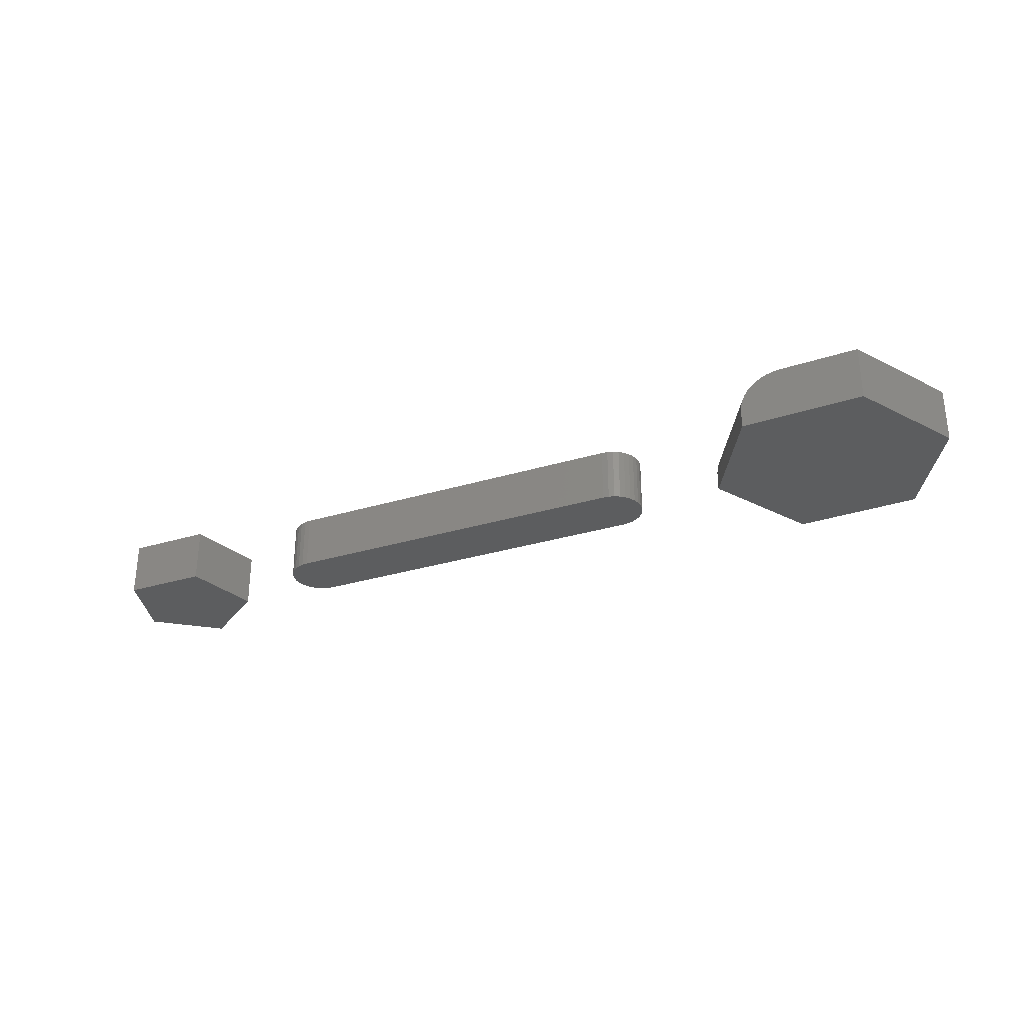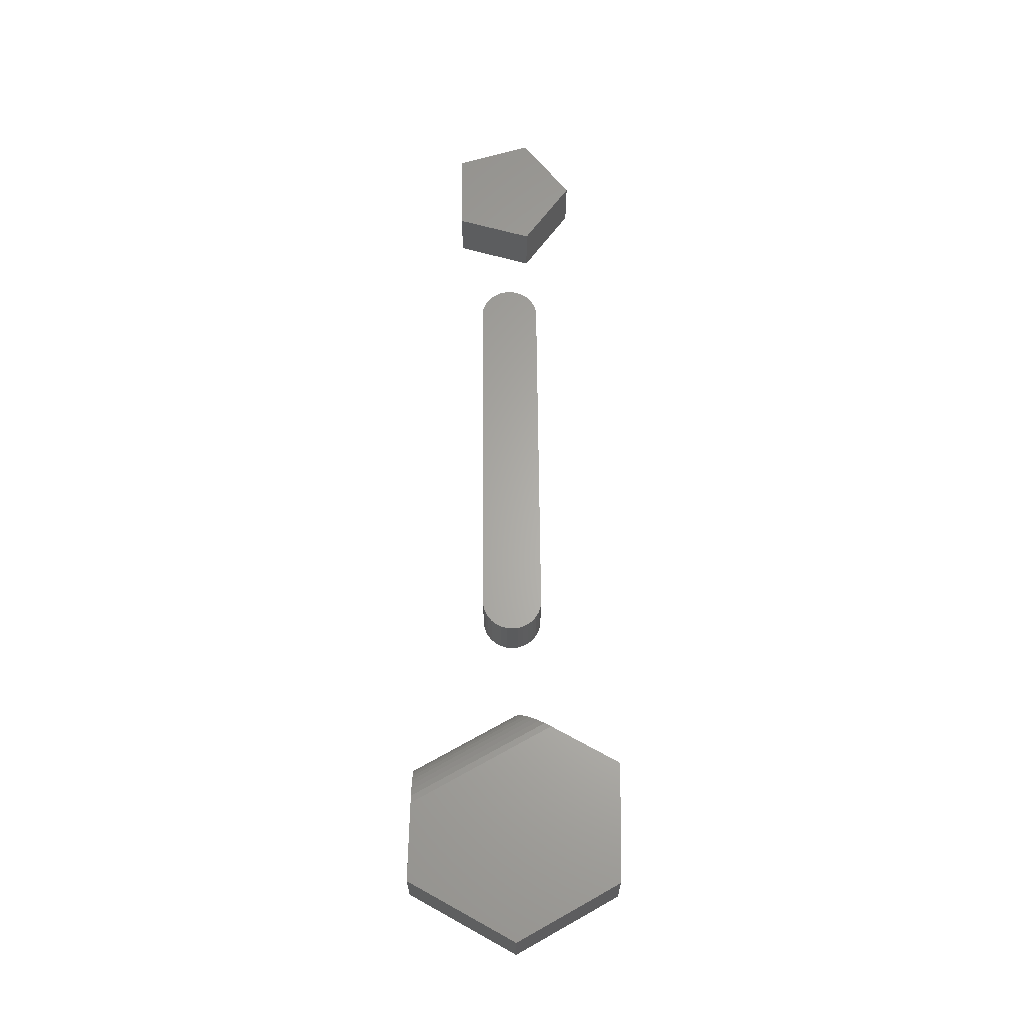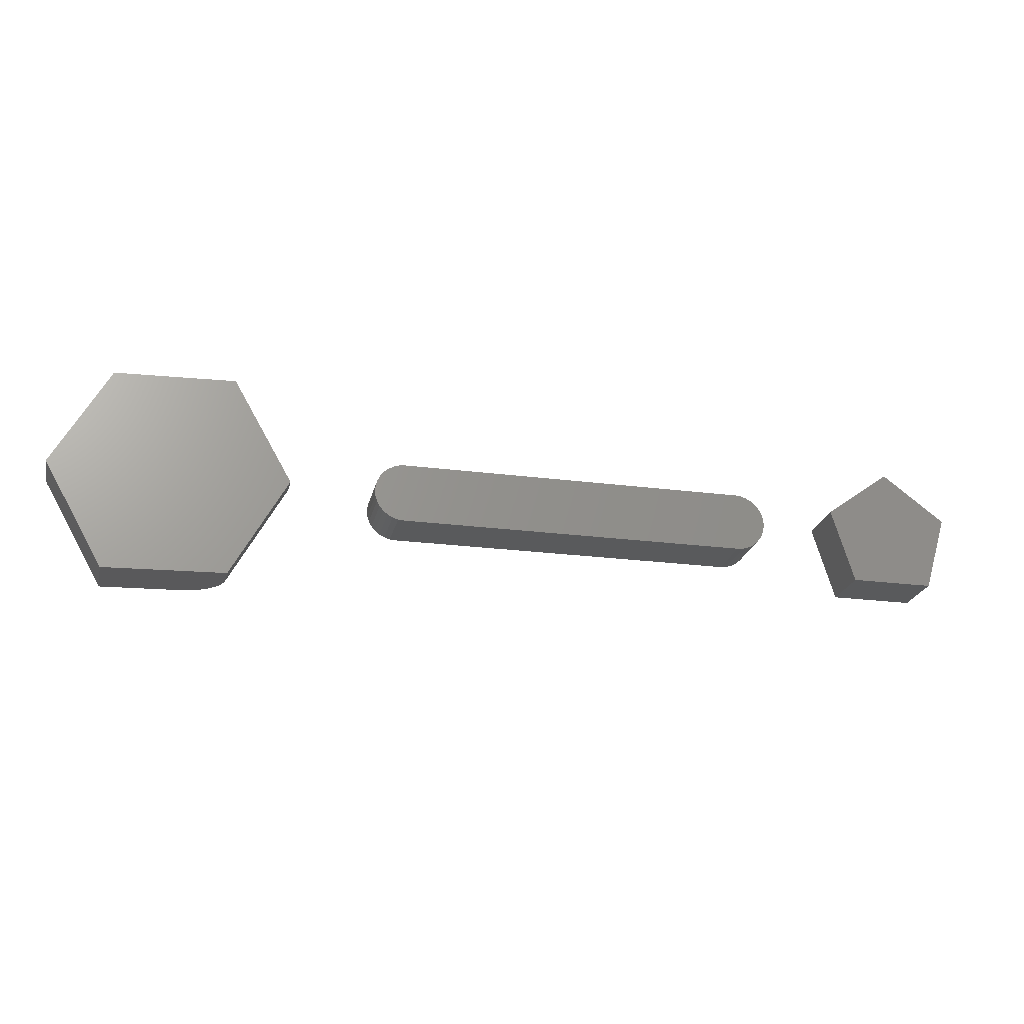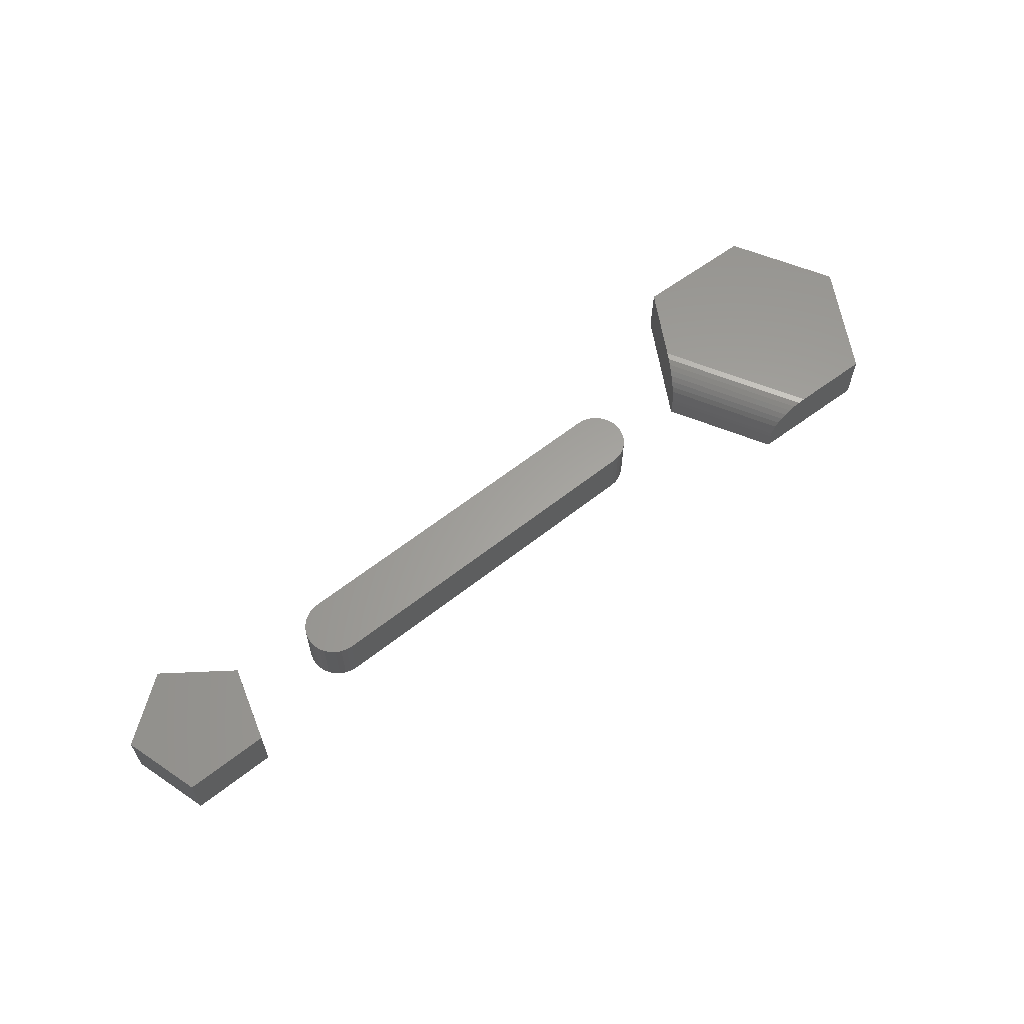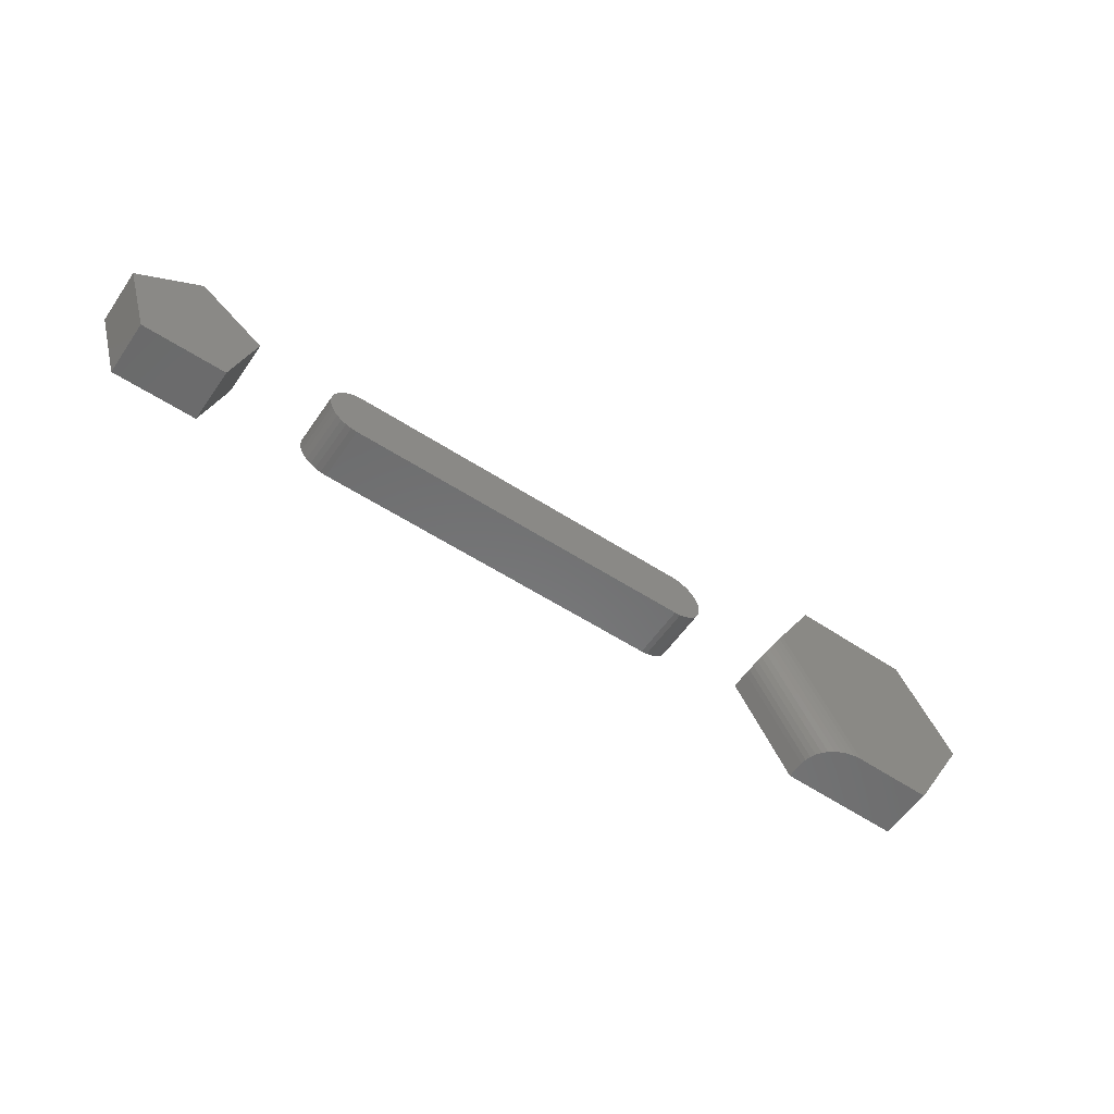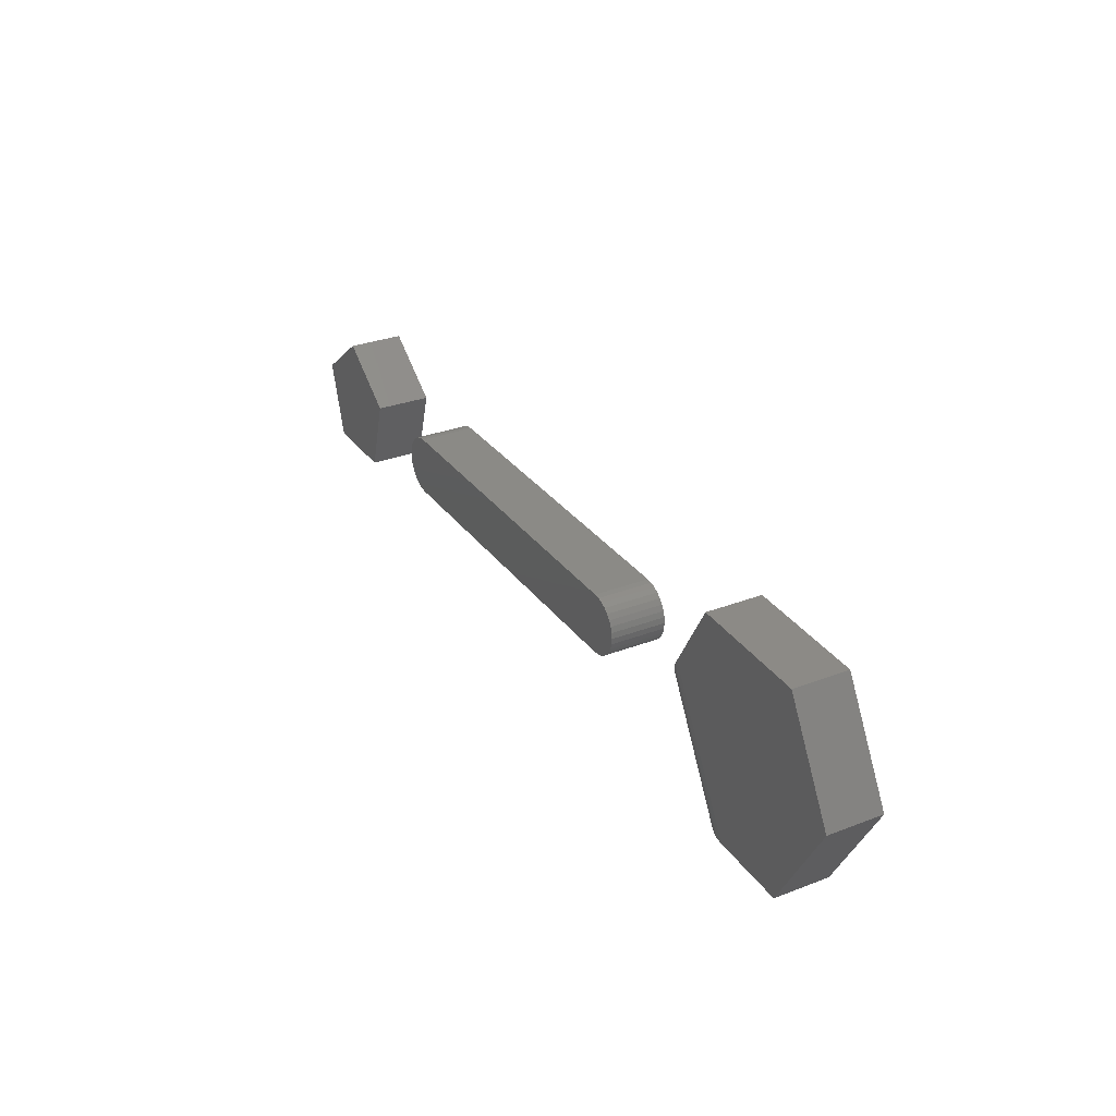
<metadata>
{"format":"stl","ext":"stl","renderer":"f3d","projection":"perspective","resolution":1024,"background":"white","views":[{"elev":-30.8,"azim":-156.4,"up":"+Y"},{"elev":64.0,"azim":-90.5,"up":"+Y"},{"elev":-22.6,"azim":-12.7,"up":"+Z"},{"elev":61.6,"azim":141.3,"up":"+Y"},{"elev":-56.7,"azim":145.9,"up":"+Z"},{"elev":30.1,"azim":-119.2,"up":"+Z"}]}
</metadata>
<code>
# stl→obj: 112 verts, 212 faces
v 0.05362 1.122e-17 0.0898
v 0.08681 1.306e-17 0.03172
v -0.04901 5.519e-18 0.0866
v -0.09712 2.849e-18 -1.008e-17
v 0.02045 9.375e-18 -0.08773
v -0.04581 5.697e-18 -0.0898
v 0.1049 -0.03125 1.388e-17
v 0.1041 -0.02194 0.001439
v 0.1049 -0.04688 -1.551e-17
v 0.1047 -0.02657 0.0003575
v 0.05362 -0.04688 0.0898
v 0.08993 -0.000467 0.02626
v 0.1016 -0.0132 0.005827
v 0.0998 -0.00945 0.008993
v 0.09767 -0.006234 0.01271
v 0.09528 -0.003625 0.01689
v 0.09268 -0.001686 0.02144
v 0.1031 -0.0174 0.003288
v 0.05683 -0.04688 -0.0866
v 0.05683 -0.03125 -0.0866
v 0.05305 -0.01739 -0.08671
v 0.05642 -0.02657 -0.08661
v 0.05517 -0.02194 -0.08665
v -0.04581 -0.04688 -0.0898
v 0.0267 -0.0004657 -0.08754
v 0.03222 -0.001683 -0.08736
v 0.03745 -0.003622 -0.0872
v 0.04224 -0.006231 -0.08705
v 0.04651 -0.009448 -0.08692
v 0.05014 -0.0132 -0.0868
v -0.04901 -0.04688 0.0866
v -0.09712 -0.04688 -1.008e-17
v 0.513 -0.04688 0.02304
v 0.1888 -0.04688 0.02066
v 0.5174 -0.04688 0.02066
v 0.1849 -0.04688 0.01745
v 0.5214 -0.04688 0.01745
v 0.1817 -0.04688 0.01354
v 0.5246 -0.04688 0.01354
v 0.1793 -0.04688 0.009085
v 0.5269 -0.04688 0.009085
v 0.1778 -0.04688 0.004248
v 0.5284 -0.04688 0.004248
v 0.5284 -0.04688 -0.005811
v 0.1793 -0.04688 -0.01065
v 0.5269 -0.04688 -0.01065
v 0.1817 -0.04688 -0.0151
v 0.5246 -0.04688 -0.0151
v 0.1849 -0.04688 -0.01901
v 0.5214 -0.04688 -0.01901
v 0.1888 -0.04688 -0.02222
v 0.5174 -0.04688 -0.02222
v 0.1933 -0.04688 -0.0246
v 0.1933 -0.04688 0.02304
v 0.5082 -0.04688 0.0245
v 0.5031 -0.04688 0.025
v 0.3531 -0.04688 0.025
v 0.2031 -0.04688 0.025
v 0.1981 -0.04688 0.0245
v 0.513 -0.04688 -0.0246
v 0.1981 -0.04688 -0.02607
v 0.2031 -0.04688 -0.02656
v 0.5031 -0.04688 -0.02656
v 0.5082 -0.04688 -0.02607
v 0.5289 -0.04688 -0.0007813
v 0.1773 -0.04688 -0.0007813
v 0.1778 -0.04688 -0.005811
v 0.5174 2.627e-17 0.02066
v 0.1888 7.334e-18 0.02066
v 0.513 2.616e-17 0.02304
v 0.1849 6.939e-18 0.01745
v 0.5214 2.631e-17 0.01745
v 0.1817 6.544e-18 0.01354
v 0.5246 2.627e-17 0.01354
v 0.1793 6.164e-18 0.009085
v 0.5269 2.616e-17 0.009085
v 0.1778 5.814e-18 0.004248
v 0.5284 2.597e-17 0.004248
v 0.5269 2.506e-17 -0.01065
v 0.1793 5.069e-18 -0.01065
v 0.5284 2.541e-17 -0.005811
v 0.1817 4.954e-18 -0.0151
v 0.5246 2.468e-17 -0.0151
v 0.1849 4.915e-18 -0.01901
v 0.5214 2.429e-17 -0.01901
v 0.1888 4.954e-18 -0.02222
v 0.5174 2.389e-17 -0.02222
v 0.1933 5.069e-18 -0.0246
v 0.1933 7.713e-18 0.02304
v 0.1981 8.063e-18 0.0245
v 0.2031 9.628e-18 0.025
v 0.3531 1.795e-17 0.025
v 0.5031 2.572e-17 0.025
v 0.5082 2.597e-17 0.0245
v 0.513 2.351e-17 -0.0246
v 0.5082 2.316e-17 -0.02607
v 0.5031 2.342e-17 -0.02656
v 0.2031 6.765e-18 -0.02656
v 0.1981 5.256e-18 -0.02607
v 0.1778 5.256e-18 -0.005811
v 0.1773 5.508e-18 -0.0007813
v 0.5289 2.572e-17 -0.0007813
v 0.6132 -0.04688 -0.04704
v 0.6837 -0.04688 -0.04704
v 0.5939 -0.04688 0.01711
v 0.703 -0.04688 0.01711
v 0.6495 -0.04688 0.05773
v 0.6495 1.139e-17 0.05773
v 0.703 1.733e-17 0.01711
v 0.5939 5.222e-18 0.01711
v 0.6837 1.519e-17 -0.04704
v 0.6132 7.359e-18 -0.04704
f 1 2 3
f 3 2 4
f 2 5 4
f 4 5 6
f 7 8 9
f 7 10 8
f 11 9 12
f 11 12 2
f 11 2 1
f 13 14 15
f 13 15 16
f 13 16 17
f 12 9 8
f 12 8 18
f 12 18 13
f 12 13 17
f 19 20 9
f 9 20 7
f 20 21 22
f 21 23 22
f 19 24 6
f 19 6 5
f 19 5 25
f 19 25 26
f 19 26 27
f 19 27 28
f 19 28 29
f 19 29 30
f 19 30 21
f 19 21 20
f 5 12 25
f 5 2 12
f 25 12 17
f 25 17 26
f 26 17 16
f 26 16 27
f 27 16 15
f 27 15 28
f 28 15 14
f 28 14 29
f 29 14 13
f 29 13 30
f 30 13 18
f 30 18 21
f 21 18 8
f 7 20 10
f 10 20 22
f 10 22 8
f 8 22 23
f 8 23 21
f 11 31 9
f 9 31 32
f 9 32 19
f 19 32 24
f 31 3 32
f 32 3 4
f 11 1 31
f 31 1 3
f 32 4 24
f 24 4 6
f 33 34 35
f 35 34 36
f 35 36 37
f 37 36 38
f 37 38 39
f 39 38 40
f 39 40 41
f 41 40 42
f 41 42 43
f 44 45 46
f 46 45 47
f 46 47 48
f 48 47 49
f 48 49 50
f 50 49 51
f 50 51 52
f 52 51 53
f 54 34 33
f 54 33 55
f 54 55 56
f 54 56 57
f 54 57 58
f 54 58 59
f 60 52 53
f 60 53 61
f 60 61 62
f 60 62 63
f 60 63 64
f 43 42 65
f 65 42 66
f 65 66 44
f 44 66 67
f 44 67 45
f 68 69 70
f 71 69 68
f 72 71 68
f 73 71 72
f 74 73 72
f 75 73 74
f 76 75 74
f 77 75 76
f 78 77 76
f 79 80 81
f 82 80 79
f 83 82 79
f 84 82 83
f 85 84 83
f 86 84 85
f 87 86 85
f 88 86 87
f 89 90 91
f 89 91 92
f 89 92 93
f 89 93 94
f 89 94 70
f 89 70 69
f 95 96 97
f 95 97 98
f 95 98 99
f 95 99 88
f 95 88 87
f 80 100 81
f 81 100 101
f 81 101 102
f 102 101 77
f 102 77 78
f 98 62 99
f 99 62 61
f 99 61 88
f 88 61 53
f 88 53 86
f 86 53 51
f 86 51 84
f 84 51 49
f 84 49 82
f 82 49 47
f 82 47 80
f 80 47 45
f 80 45 100
f 100 45 67
f 100 67 101
f 101 67 66
f 101 66 77
f 77 66 42
f 77 42 75
f 75 42 40
f 75 40 73
f 73 40 38
f 73 38 71
f 71 38 36
f 71 36 69
f 69 36 34
f 69 34 89
f 89 34 54
f 89 54 90
f 90 54 59
f 90 59 91
f 91 59 58
f 57 92 58
f 58 92 91
f 56 93 57
f 57 93 92
f 93 56 94
f 94 56 55
f 94 55 70
f 70 55 33
f 70 33 68
f 68 33 35
f 68 35 72
f 72 35 37
f 72 37 74
f 74 37 39
f 74 39 76
f 76 39 41
f 76 41 78
f 78 41 43
f 78 43 102
f 102 43 65
f 102 65 81
f 81 65 44
f 81 44 79
f 79 44 46
f 79 46 83
f 83 46 48
f 83 48 85
f 85 48 50
f 85 50 87
f 87 50 52
f 87 52 95
f 95 52 60
f 95 60 96
f 96 60 64
f 96 64 97
f 97 64 63
f 62 98 63
f 63 98 97
f 103 104 105
f 105 104 106
f 105 106 107
f 108 109 110
f 110 109 111
f 110 111 112
f 107 108 105
f 105 108 110
f 106 109 107
f 107 109 108
f 104 111 106
f 106 111 109
f 103 112 104
f 104 112 111
f 105 110 103
f 103 110 112

</code>
